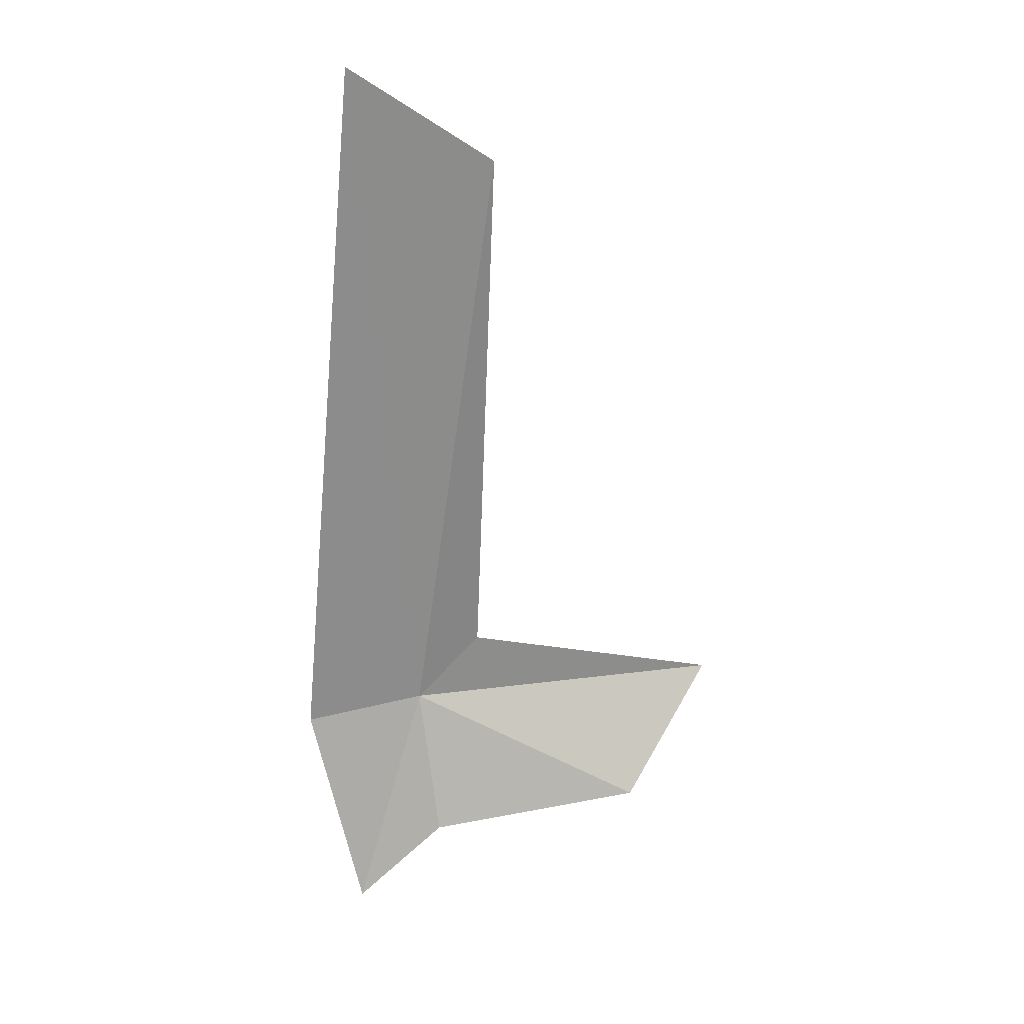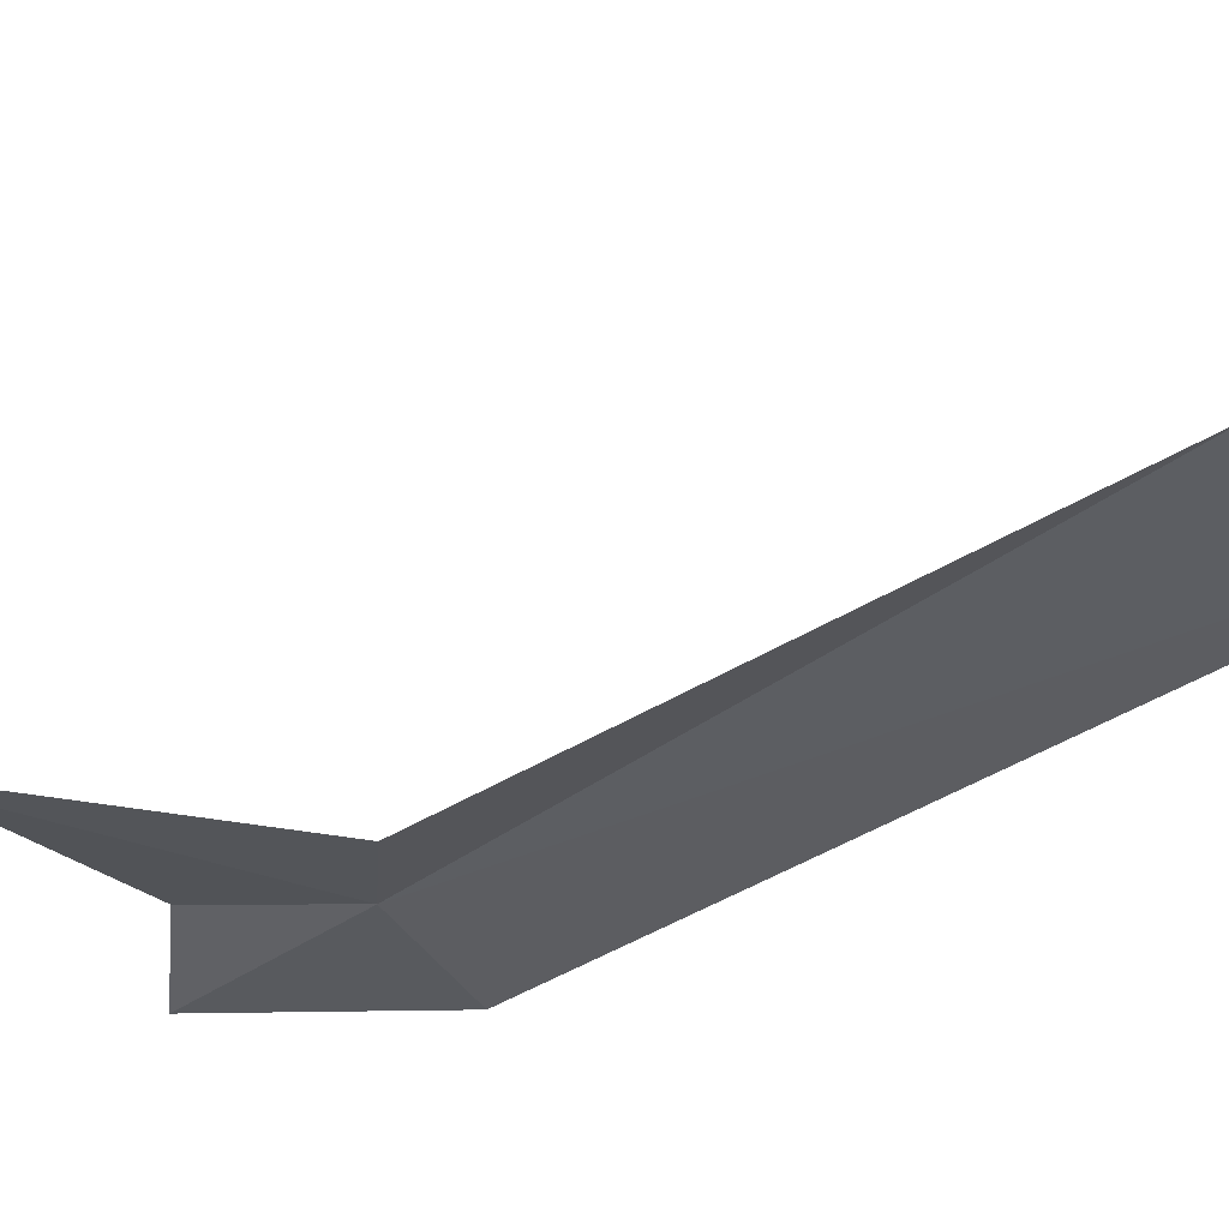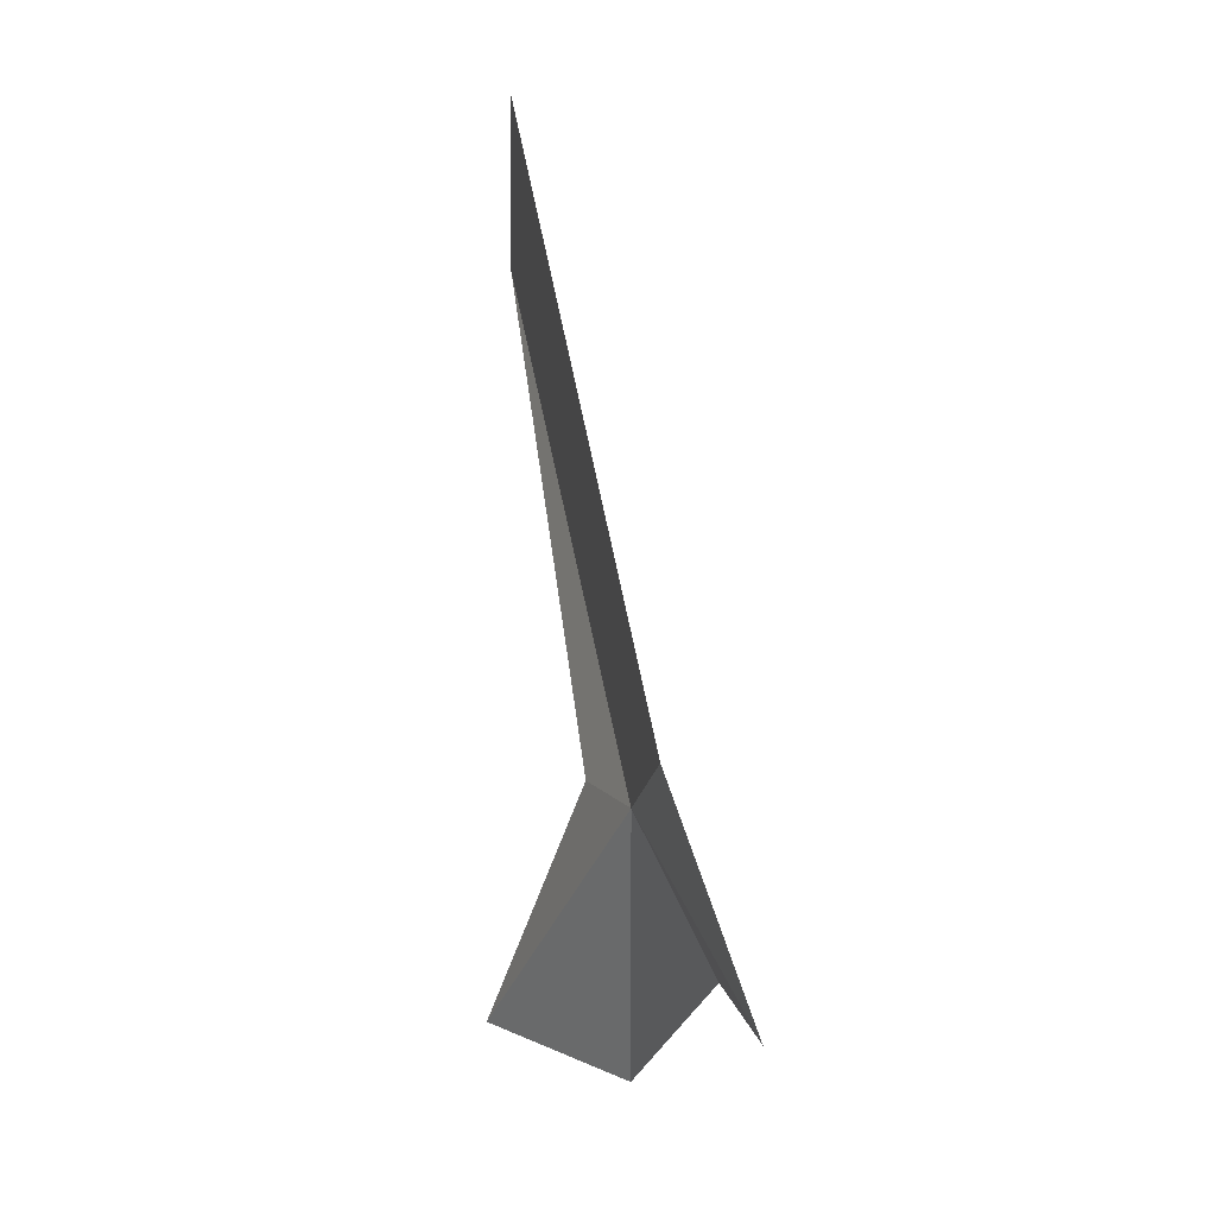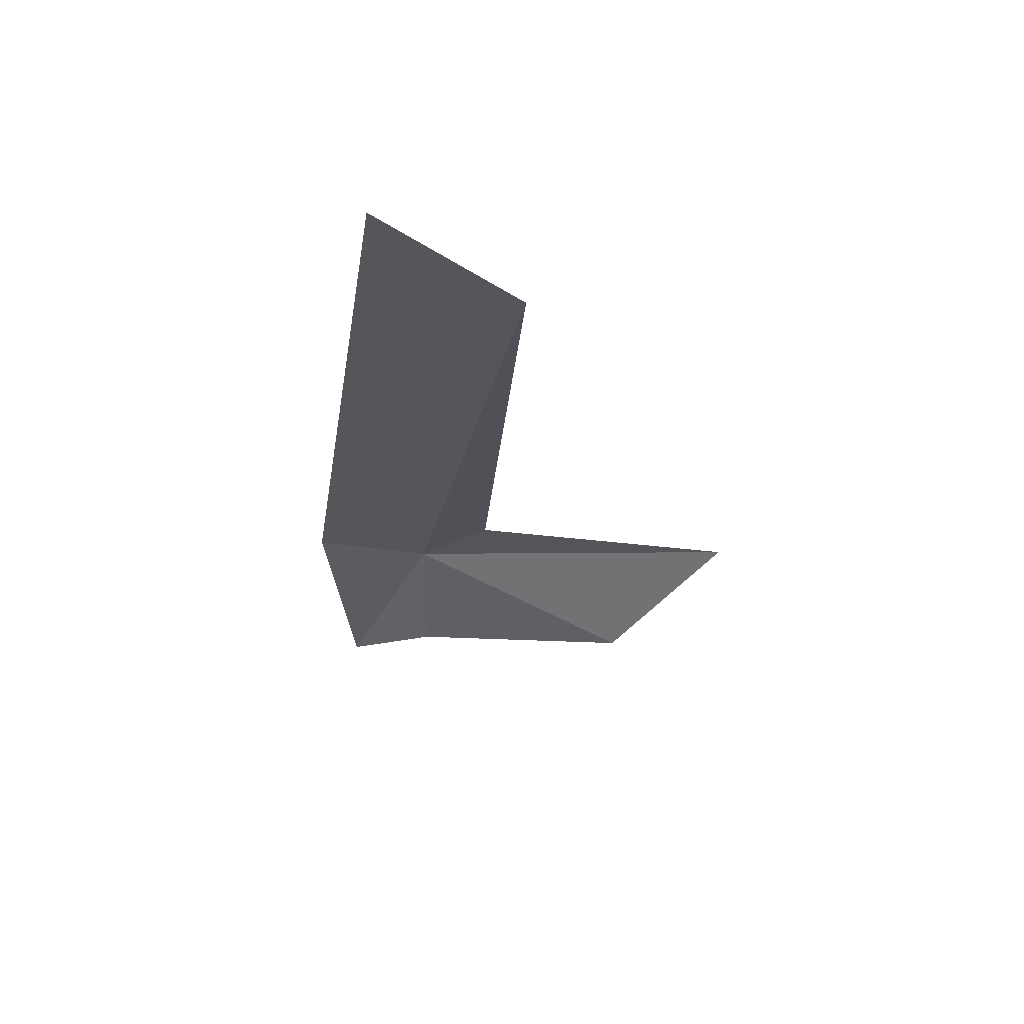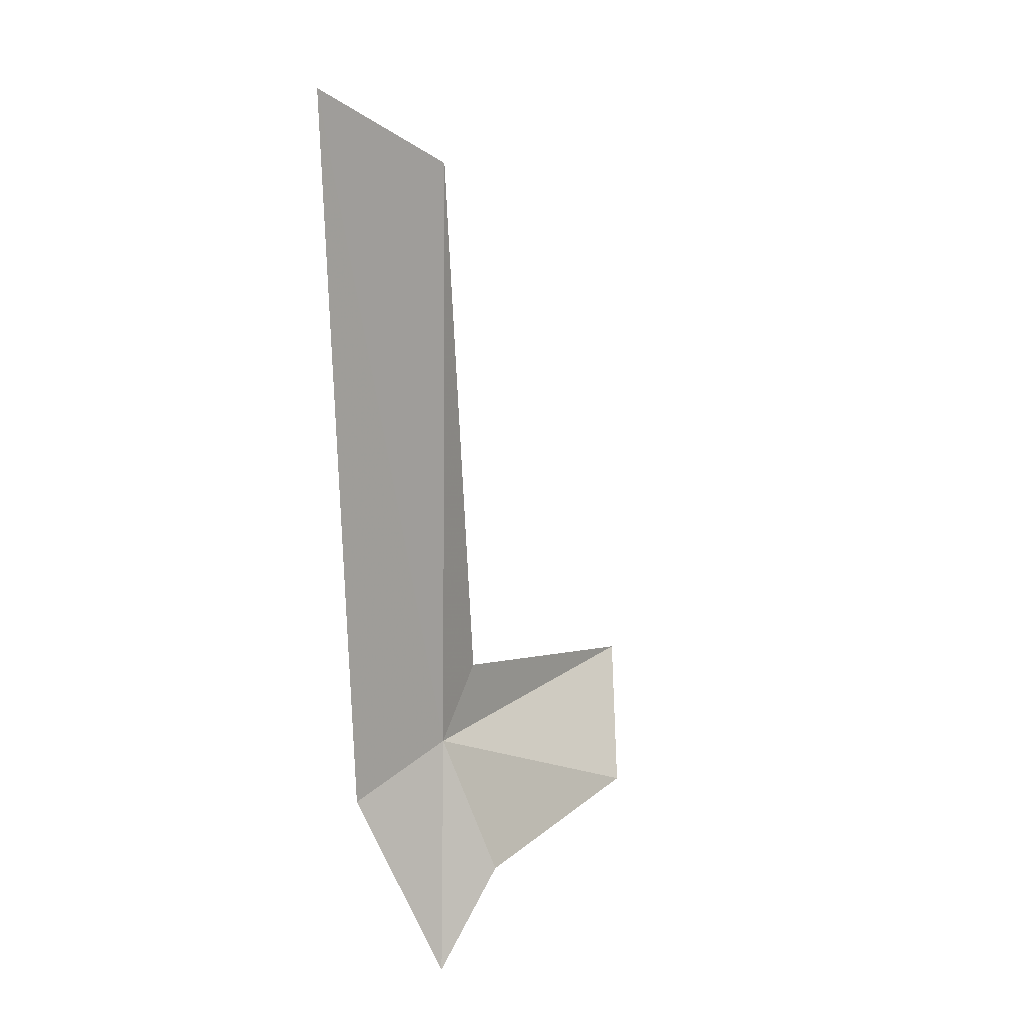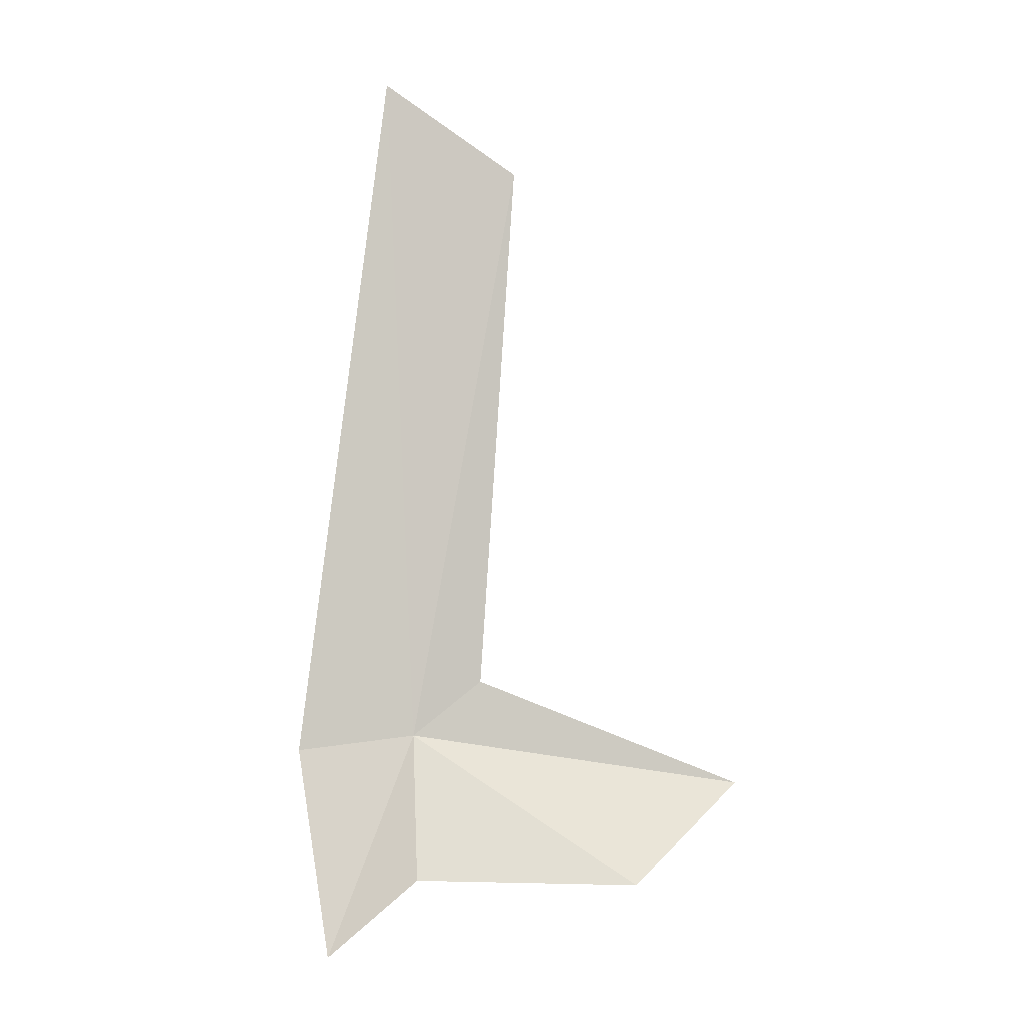
<metadata>
{"format":"obj","ext":"obj","renderer":"f3d","projection":"perspective","resolution":1024,"background":"white","views":[{"elev":35.7,"azim":-178.1,"up":"+Z"},{"elev":-50.8,"azim":-53.5,"up":"+Y"},{"elev":-29.0,"azim":92.0,"up":"+Z"},{"elev":74.6,"azim":-159.7,"up":"+Z"},{"elev":28.0,"azim":147.0,"up":"+Z"},{"elev":5.3,"azim":-166.1,"up":"+Z"}]}
</metadata>
<code>
v 3.346 41.53 14.87
v 3.23 41.87 14.18
v 3.669 42.01 13.78
v 3.946 41.66 14.78
v 2.146 41.5 14.13
v 1.721 40.83 14.55
v 3.641 41 18.34
v 2.937 40.97 17.85
v 3.03 41.34 15.14
f 1 3 2
f 1 4 3
f 1 2 5
f 1 5 6
f 1 8 7
f 1 7 4
f 1 6 9
f 1 9 8

</code>
